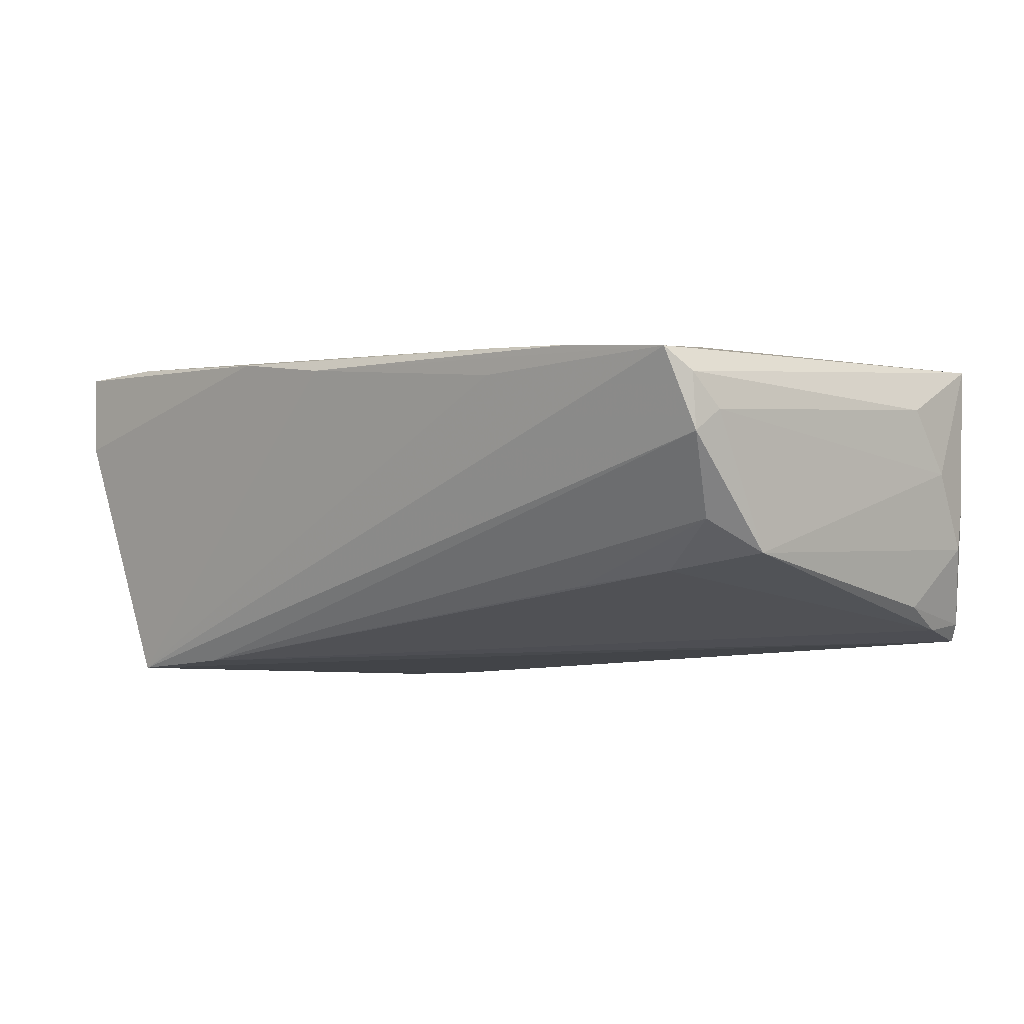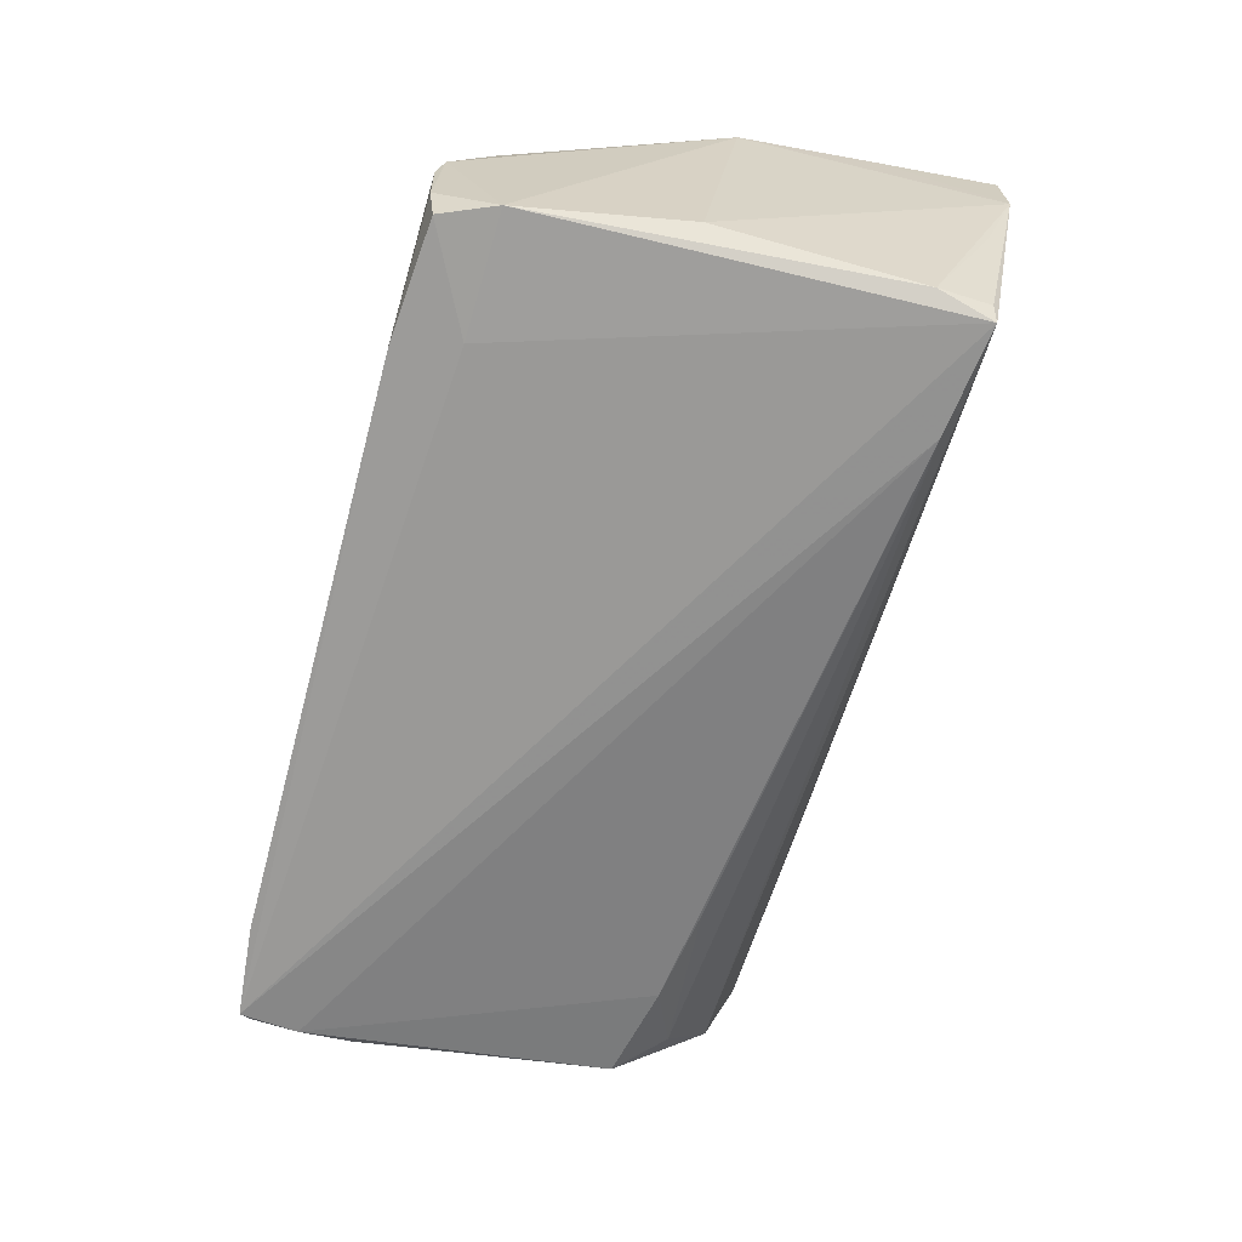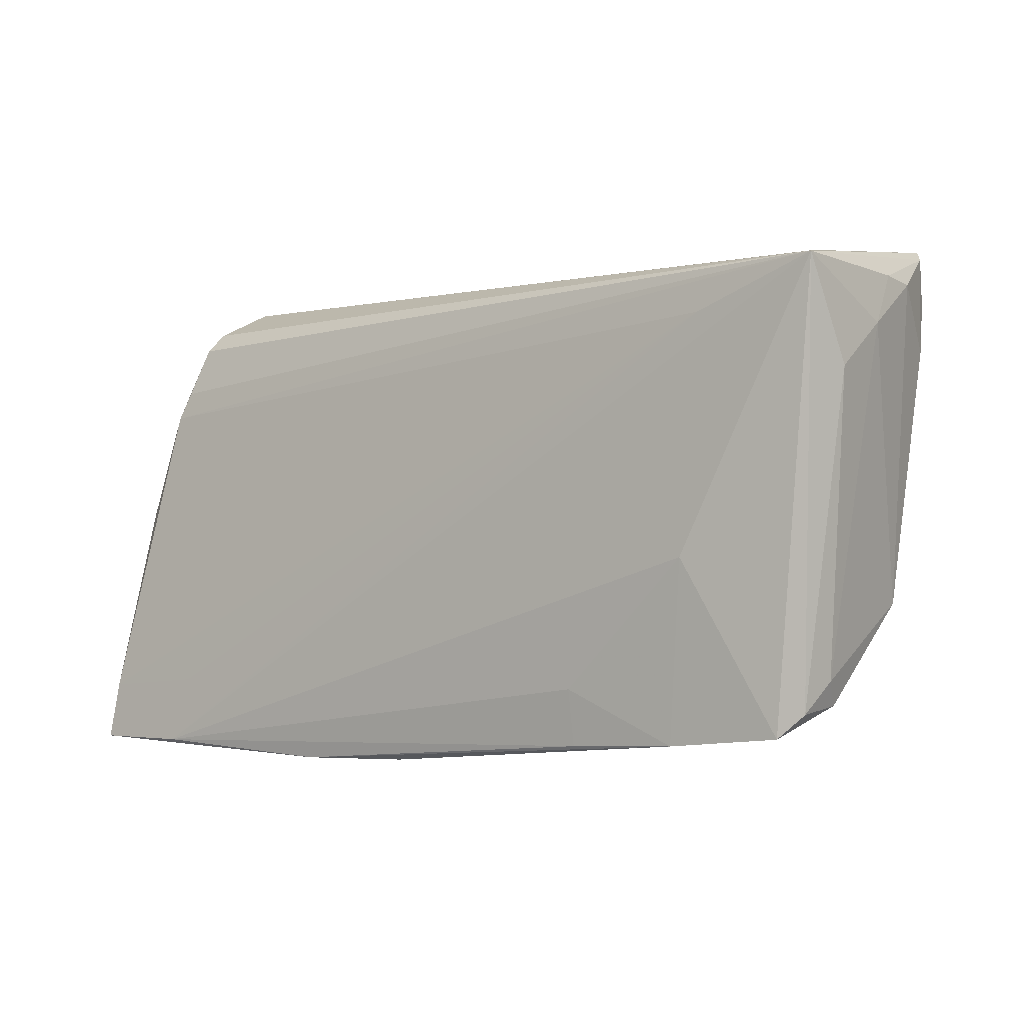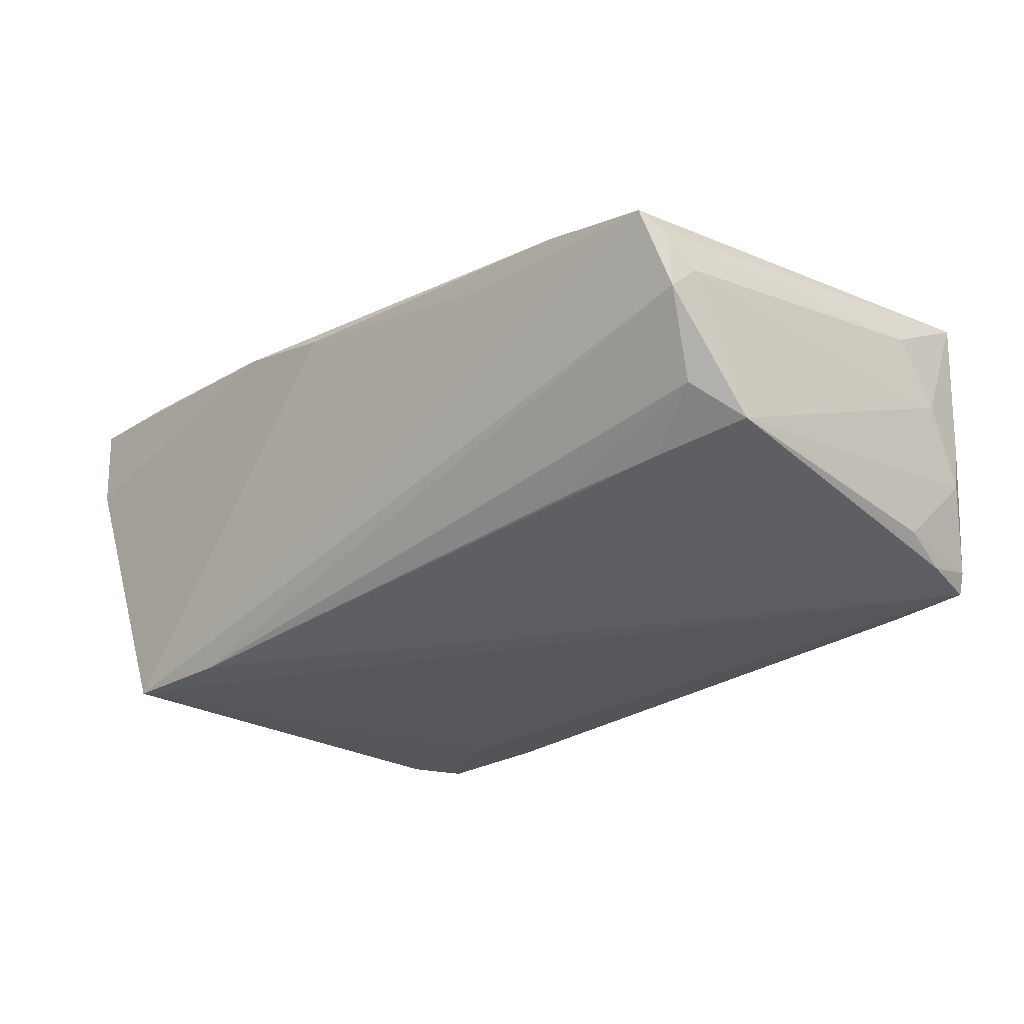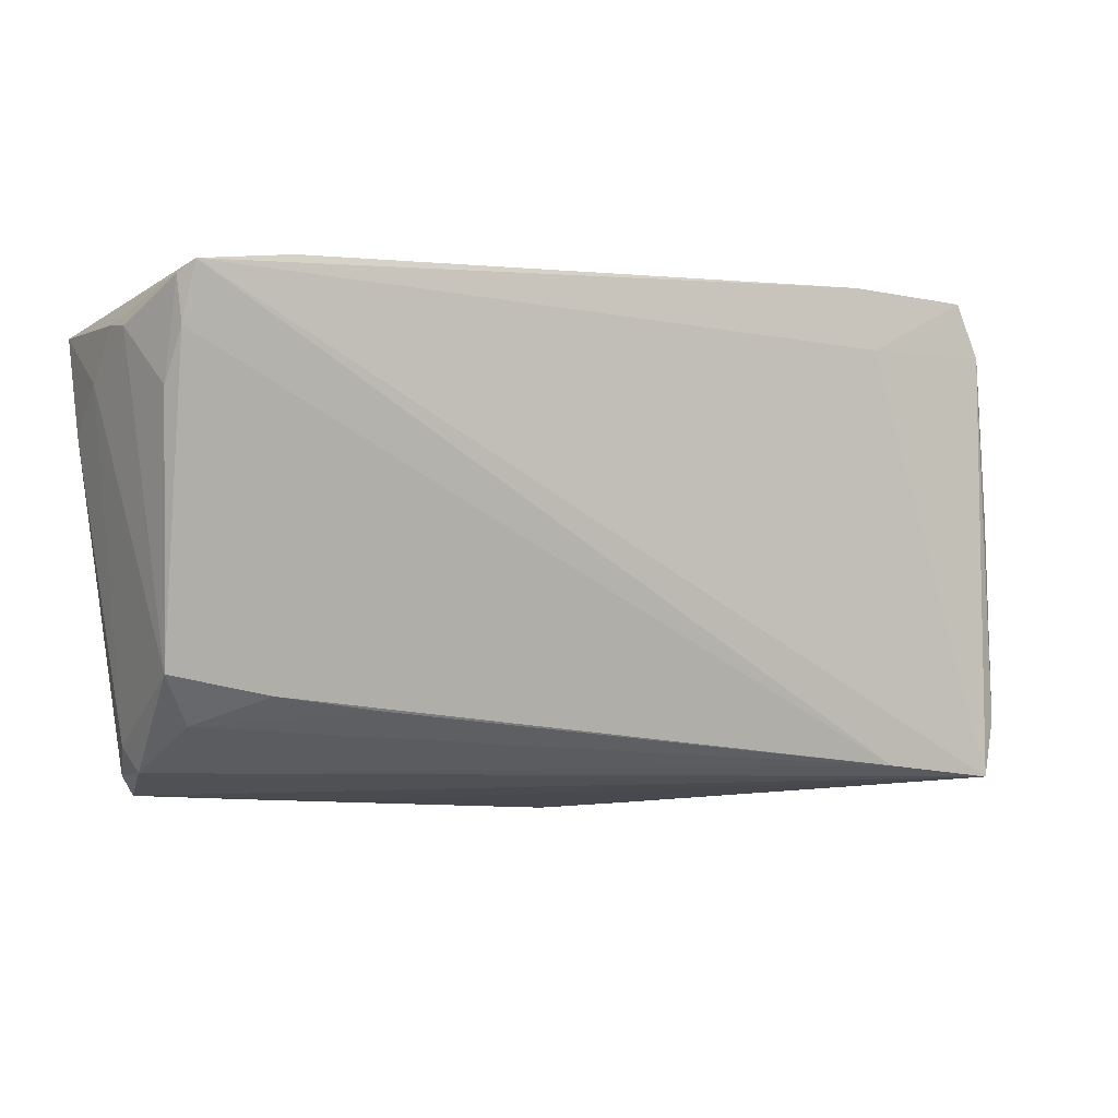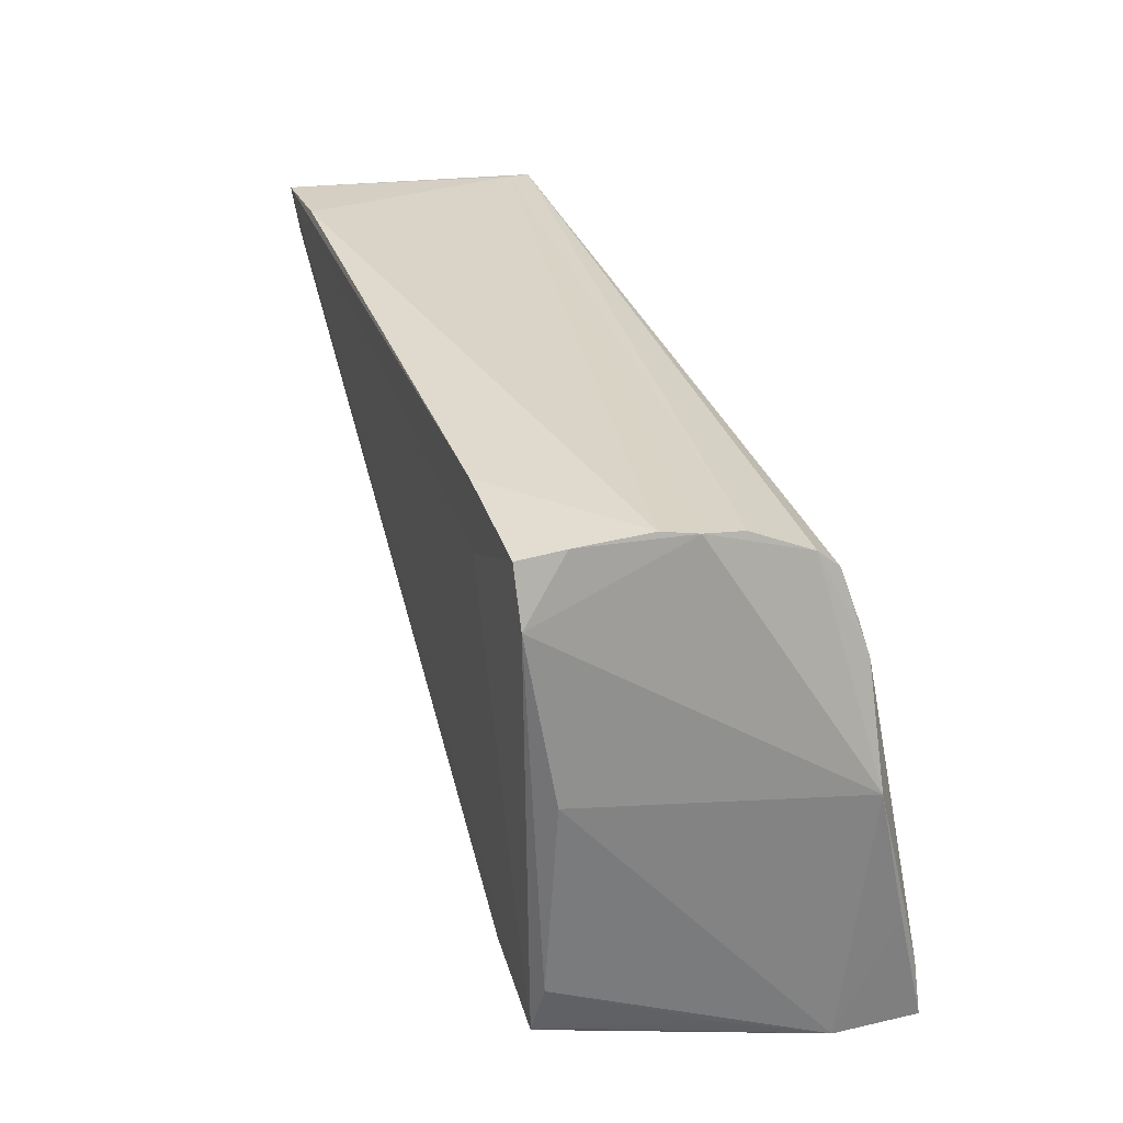
<metadata>
{"format":"obj","ext":"obj","renderer":"f3d","projection":"perspective","resolution":1024,"background":"white","views":[{"elev":-6.2,"azim":43.0,"up":"+Z"},{"elev":-71.0,"azim":-104.9,"up":"+Z"},{"elev":-3.4,"azim":39.9,"up":"+Y"},{"elev":-25.5,"azim":45.4,"up":"+Z"},{"elev":-0.2,"azim":154.9,"up":"+Y"},{"elev":32.7,"azim":-110.5,"up":"+Y"}]}
</metadata>
<code>
v -0.04183 0.02931 -0.002313
v -0.05119 -0.03041 0.01079
v 0.05666 0.01231 0.009678
v 0.04059 -0.01549 -0.01041
v 0.05137 -0.02434 0.003707
v 0.05253 -0.02164 0.00628
v -0.05178 -0.03035 0.02084
v -0.03935 0.02871 -0.02005
v -0.04493 0.003362 -0.01767
v -0.03063 -0.02479 -0.01936
v 0.02888 -0.01732 -0.01169
v 0.0249 -0.0294 0.01237
v -0.002393 -0.03184 0.01598
v -0.05002 -0.0001508 0.01479
v 0.05553 0.02317 -0.006373
v 0.05633 0.02382 0.01576
v 0.05206 0.02245 -0.01626
v 0.05576 0.02363 -0.001663
v 0.04972 -0.02773 0.01275
v 0.05315 0.01651 -0.01373
v -0.03671 -0.0225 0.02015
v 0.02442 -0.02275 0.01666
v -0.05089 -0.02344 0.02019
v -0.04839 -0.0267 -0.001987
v 0.05164 -0.02516 0.01011
v -0.04198 0.02481 0.009801
v -0.04495 0.01306 0.01487
v -0.04193 0.02246 -0.02014
v 0.04057 0.03004 -0.01747
v -0.04113 0.03004 -0.006439
v 0.04841 -0.0188 -0.005205
v -0.04047 0.02962 -0.01499
v -0.04152 0.02841 0.002459
v 0.04222 0.01872 0.01637
v -0.04191 0.02234 0.01248
v 0.05661 0.01777 0.002409
v -0.02796 0.02287 -0.02014
v -0.04322 -0.02651 -0.02014
v 0.03694 -0.02885 0.01439
v 0.0399 -0.008085 0.01668
v -0.04356 0.01641 0.01418
v -0.0391 -0.03044 0.02073
v 0.05091 0.02906 -0.01741
v 0.05234 0.02773 -0.01539
v -0.01553 -0.03198 0.0183
v 0.02434 -0.02924 0.01557
v -0.02565 0.02994 -0.0196
v -0.04484 -0.01997 -0.01916
v -0.04434 -0.0262 -0.0174
v 0.05183 -0.01301 -0.008846
v 0.0549 0.02452 0.01268
v -0.05101 -0.01647 0.01791
f 10 38 43
f 19 16 40
f 37 43 38
f 8 32 47
f 47 37 8
f 43 37 47
f 47 32 30
f 16 43 51
f 51 33 16
f 8 37 28
f 28 37 38
f 28 32 8
f 28 9 14
f 14 9 2
f 7 2 45
f 38 13 45
f 45 2 38
f 12 38 19
f 19 13 12
f 12 13 38
f 34 16 27
f 35 16 26
f 16 33 26
f 26 27 35
f 14 27 26
f 1 28 14
f 1 51 30
f 33 51 1
f 14 26 1
f 1 26 33
f 30 32 1
f 32 28 1
f 29 47 30
f 43 47 29
f 30 51 29
f 29 51 43
f 5 38 10
f 19 38 5
f 10 43 17
f 36 16 3
f 50 15 36
f 48 28 38
f 9 28 48
f 48 2 9
f 7 14 52
f 52 2 7
f 14 2 52
f 39 13 19
f 39 45 13
f 19 40 39
f 7 45 42
f 42 21 7
f 42 40 16
f 42 16 34
f 34 21 42
f 41 16 35
f 35 27 41
f 41 27 16
f 23 27 14
f 23 14 7
f 7 21 23
f 23 21 34
f 34 27 23
f 31 5 10
f 50 5 31
f 19 5 25
f 3 16 25
f 25 16 19
f 6 5 50
f 6 36 3
f 50 36 6
f 3 25 6
f 6 25 5
f 10 17 4
f 4 17 50
f 50 31 4
f 44 17 43
f 44 43 16
f 20 15 50
f 50 17 20
f 20 44 15
f 17 44 20
f 16 36 18
f 18 36 15
f 18 44 16
f 15 44 18
f 38 2 49
f 49 48 38
f 22 39 40
f 40 42 22
f 45 39 46
f 46 42 45
f 39 22 46
f 46 22 42
f 11 31 10
f 10 4 11
f 11 4 31
f 2 48 24
f 24 49 2
f 48 49 24

</code>
